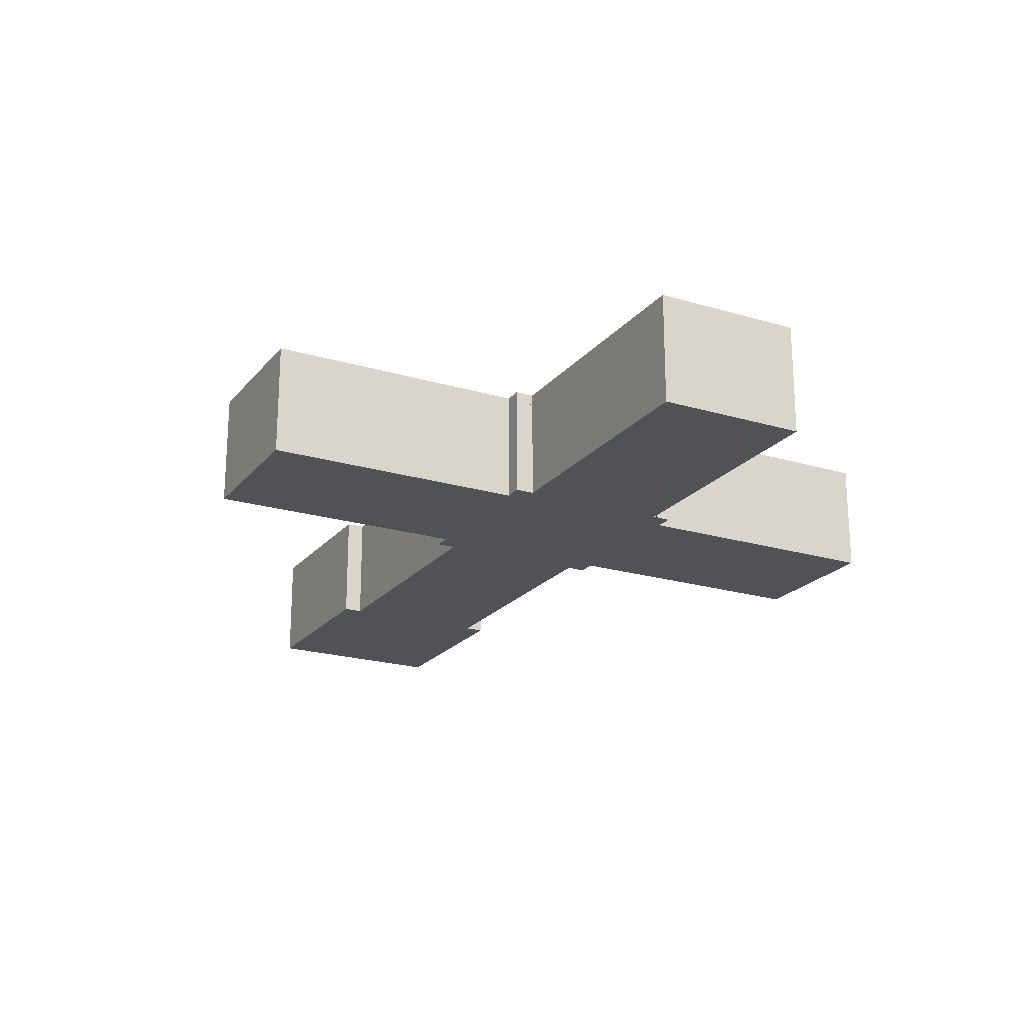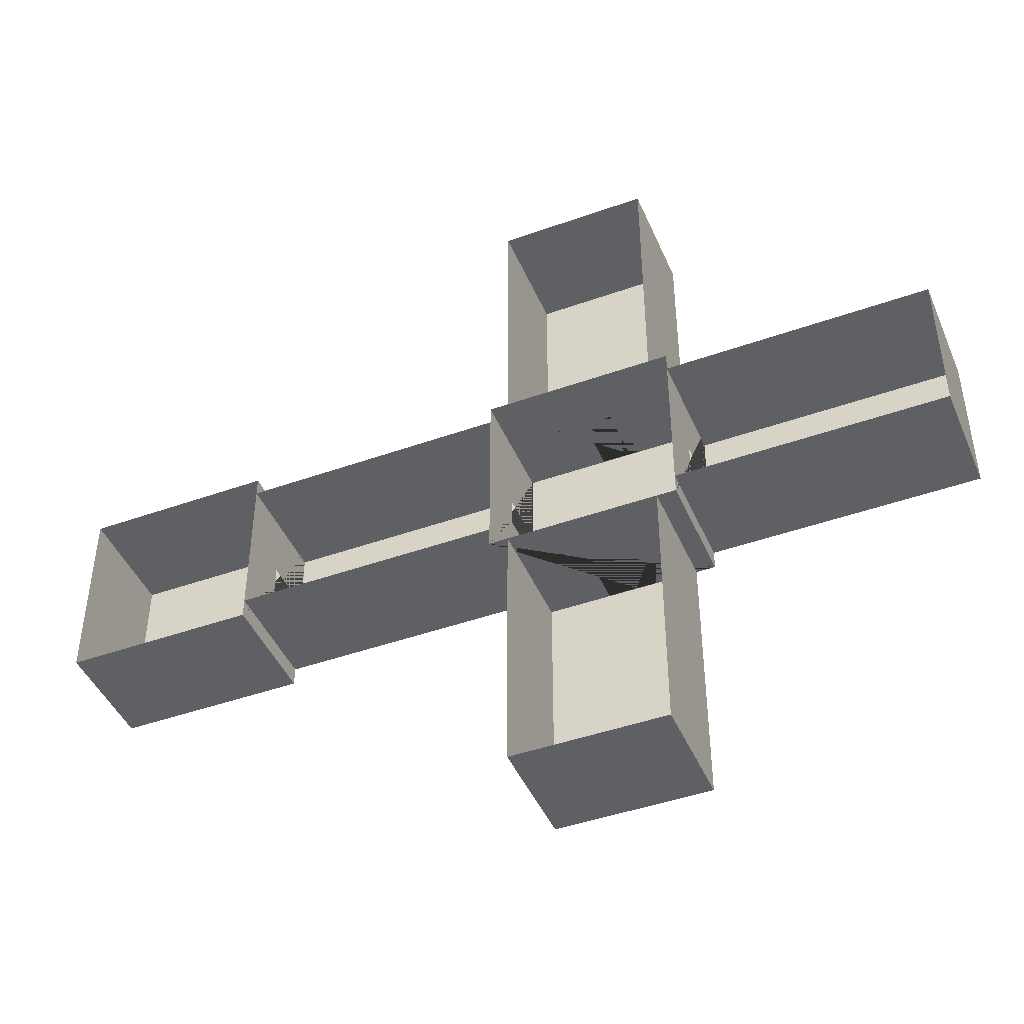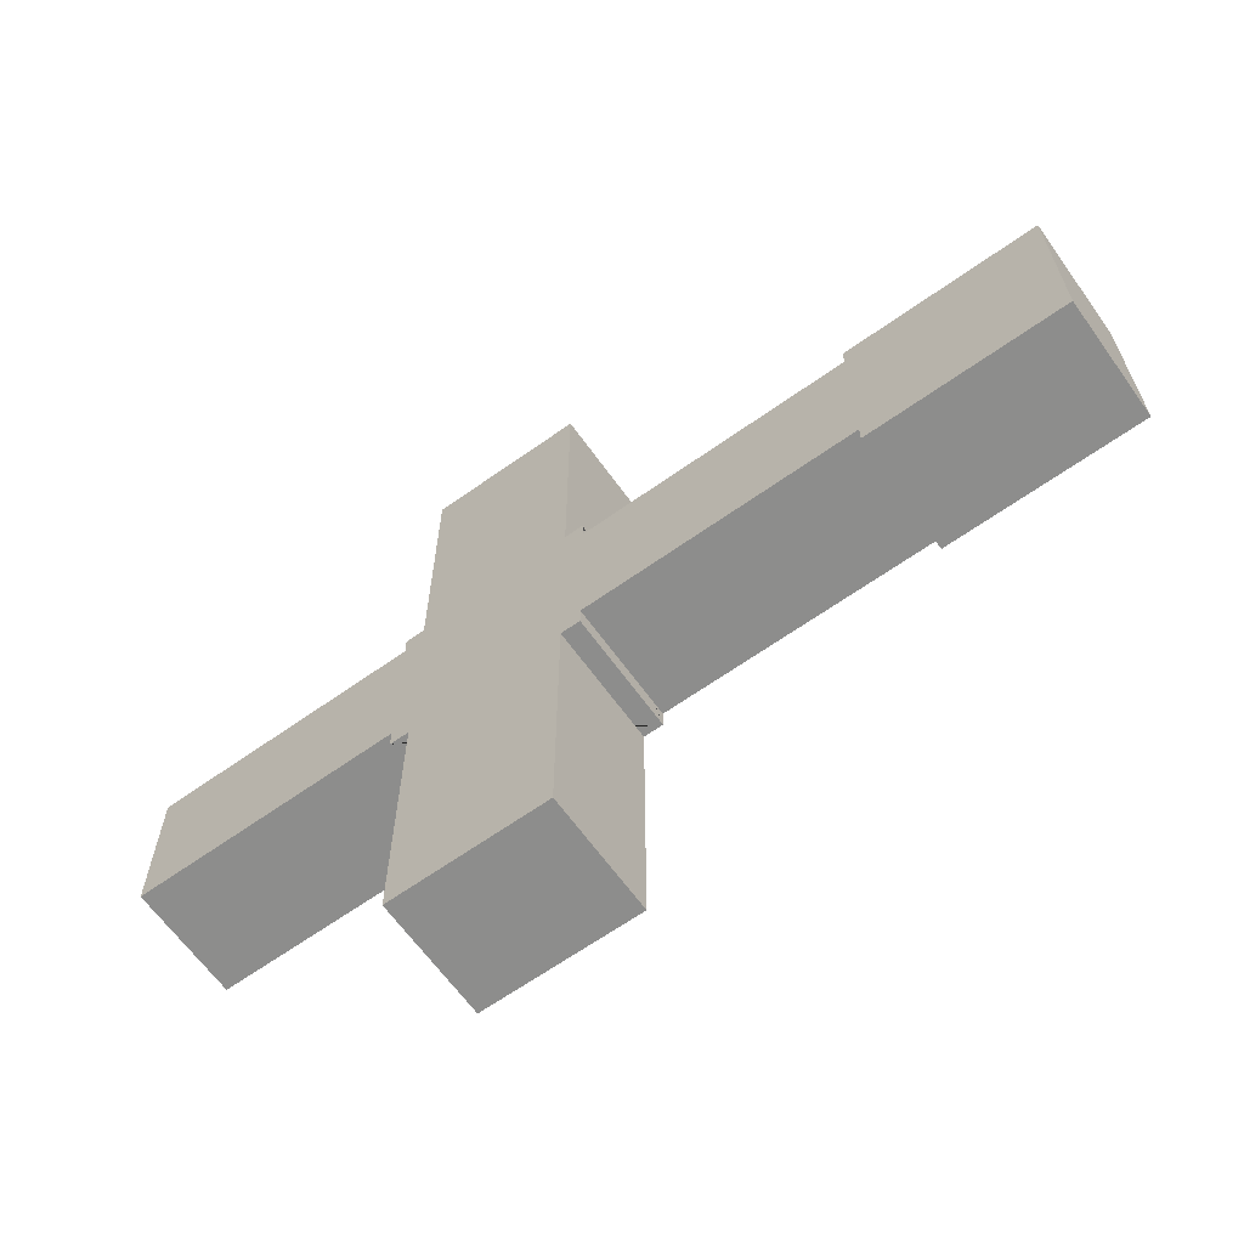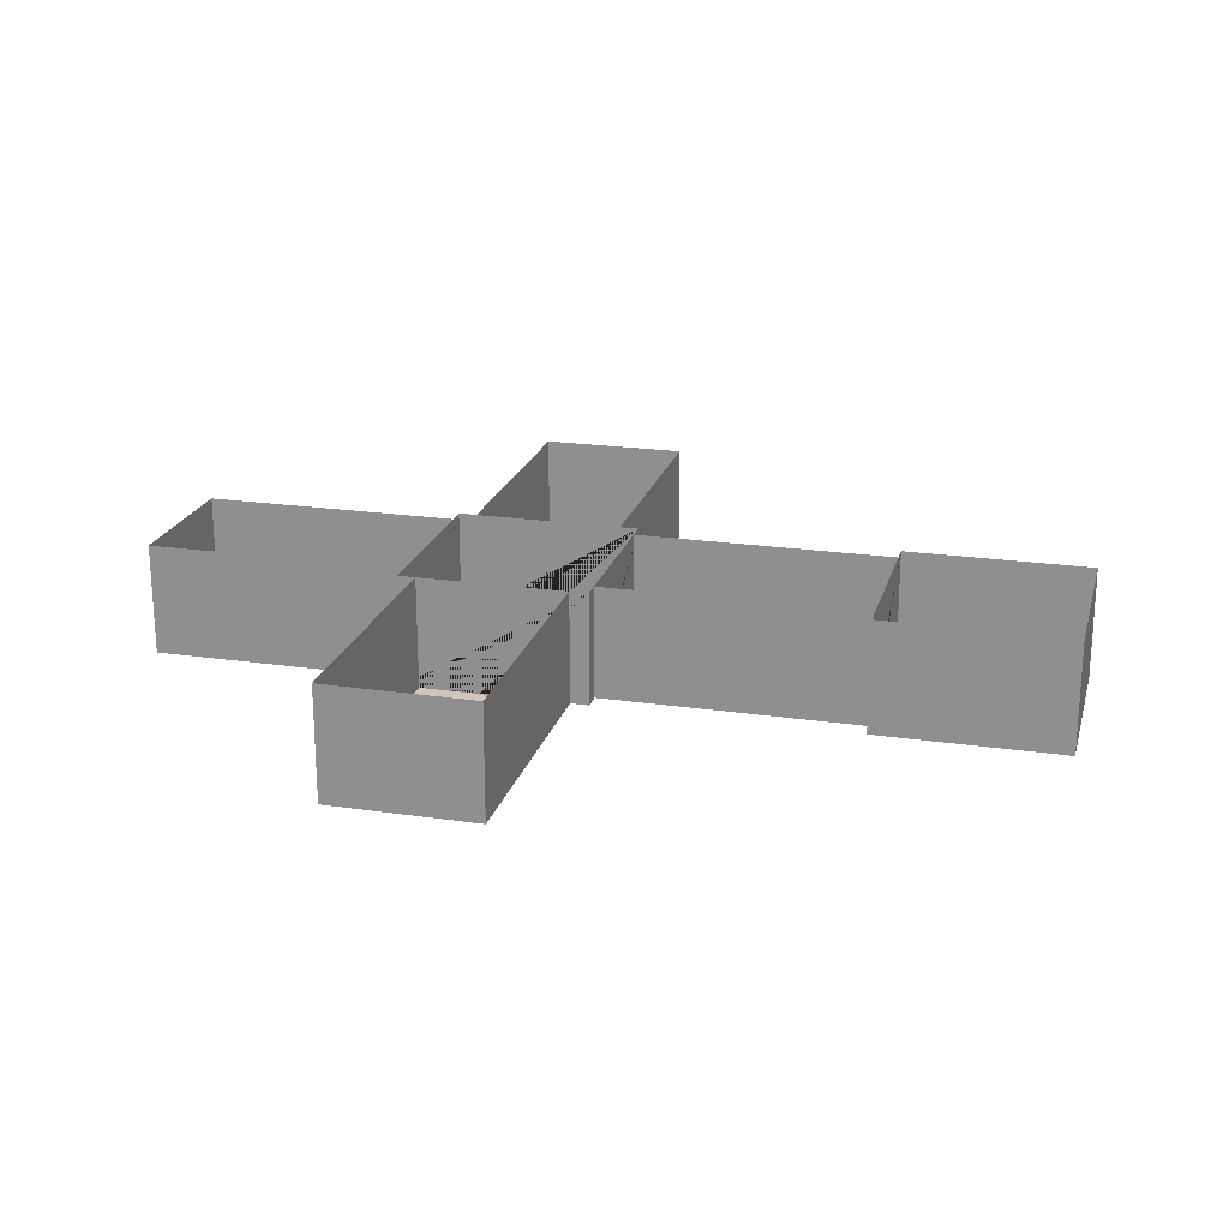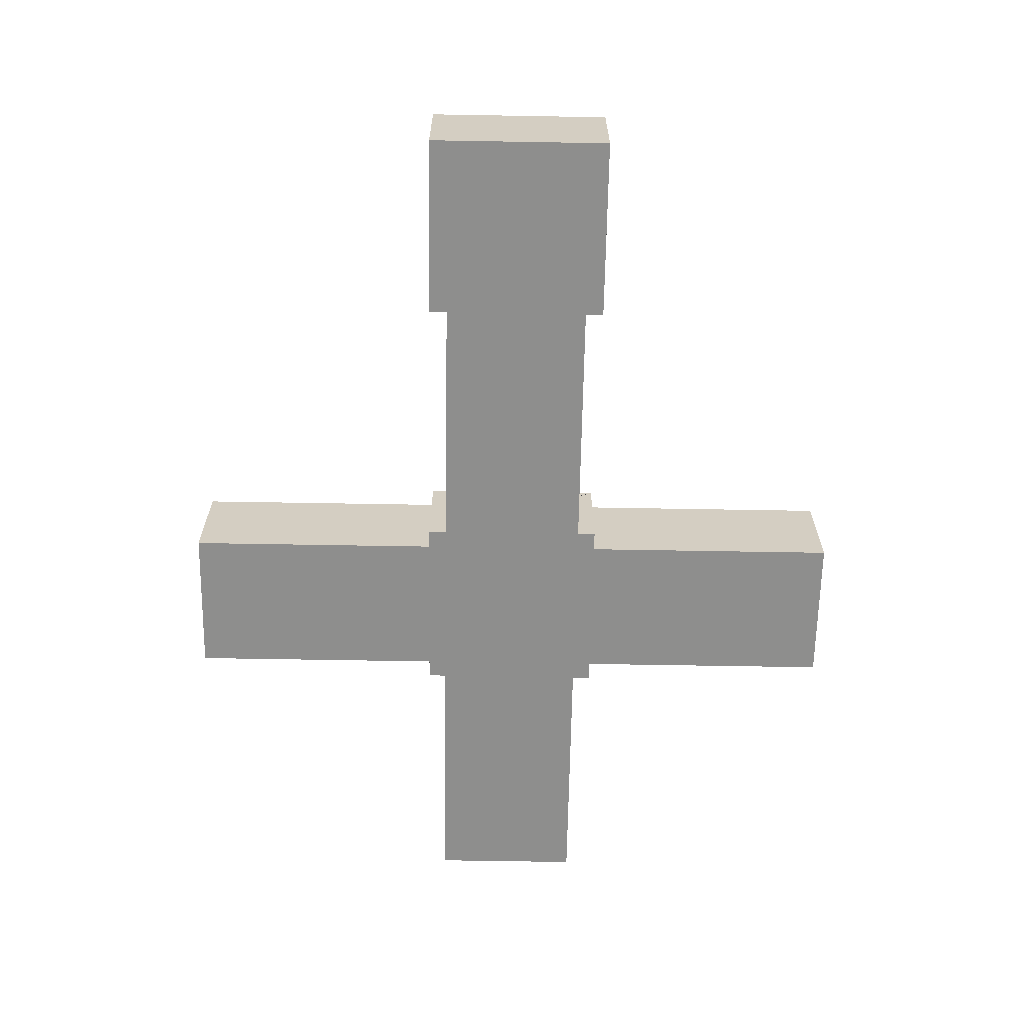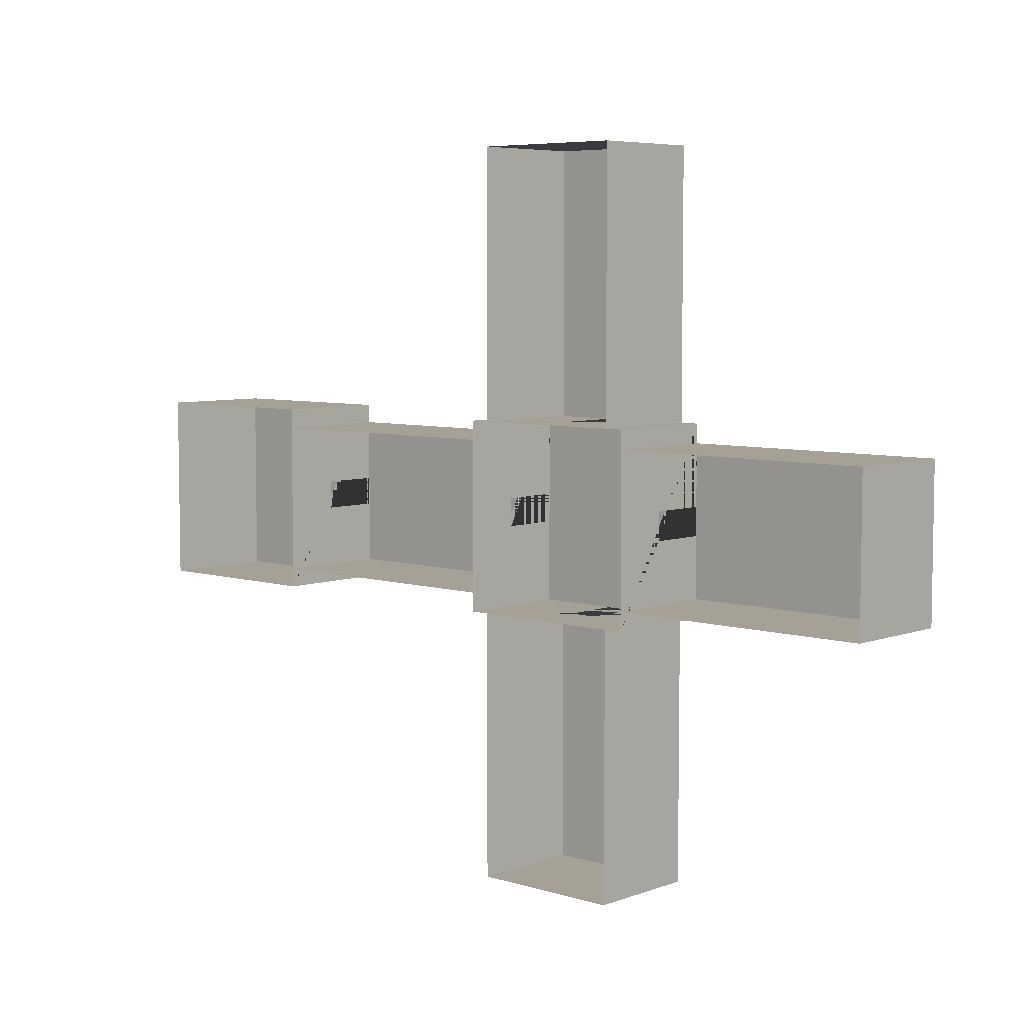
<metadata>
{"format":"obj","ext":"obj","renderer":"f3d","projection":"perspective","resolution":1024,"background":"white","views":[{"elev":-21.2,"azim":-118.0,"up":"+Y"},{"elev":-44.7,"azim":-157.5,"up":"+Z"},{"elev":-64.5,"azim":35.6,"up":"+Z"},{"elev":21.3,"azim":14.6,"up":"+Y"},{"elev":-64.8,"azim":89.0,"up":"+Y"},{"elev":6.1,"azim":-137.5,"up":"+Z"}]}
</metadata>
<code>
o Plane.023
v 14.5 0 2.5
v 14.5 0 -2.5
v 14.5 3 2.5
v 14.5 3 -2.5
v 9.5 -0 2.5
v 14.5 0 2.5
v 9.5 3 2.5
v 14.5 3 2.5
v 9.5 -0 -2.5
v 14.5 -0 -2.5
v 9.5 3 -2.5
v 14.5 3 -2.5
v 9.5 -0 2.5
v 9.5 -0 -2.5
v 9.5 3 2.5
v 9.5 3 -2.5
v 9.5 0.02 0.375
v 9.5 0.02 -0.375
v 9.5 1.52 -0.375
v 9.5 1.52 0.375
v -9.5 -0 2
v -9.5 -0 -2
v -9.5 3 2
v -9.5 3 -2
v -2 -0 -9.5
v 2 -0 -9.5
v -2 3 -9.5
v 2 3 -9.5
v -9.5 -2e-06 -2
v -2.5 -2e-06 -2
v -9.5 3 -2
v -2.5 3 -2
v -9.5 -2e-06 2
v -2.5 -2e-06 2
v -9.5 3 2
v -2.5 3 2
v 2.5 -2e-06 2
v 9.5 -2e-06 2
v 2.5 3 2
v 9.5 3 2
v 2.5 -2e-06 -2
v 9.5 -2e-06 -2
v 2.5 3 -2
v 9.5 3 -2
v 2 -2e-06 -2.5
v 2 -2e-06 -9.5
v 2 3 -2.5
v 2 3 -9.5
v -2 -0 -2.5
v -2 -0 -9.5
v -2 3 -2.5
v -2 3 -9.5
v -2 -0 9.5
v -2 -0 2.5
v -2 3 9.5
v -2 3 2.5
v 2 -0 9.5
v 2 -0 2.5
v 2 3 9.5
v 2 3 2.5
v 2.5 -0 2.5
v 2.5 -0 -2.5
v 2.5 3 2.5
v 2.5 3 -2.5
v 2.5 0.02 0.375
v 2.5 0.02 -0.375
v 2.5 1.52 -0.375
v 2.5 1.52 0.375
v -2.5 -0 2.5
v -2.5 -0 -2.5
v -2.5 3 2.5
v -2.5 3 -2.5
v -2.5 0.02 0.375
v -2.5 0.02 -0.375
v -2.5 1.52 -0.375
v -2.5 1.52 0.375
v -2.5 1.275 0.375
v -2.5 -0 2.5
v 2.5 -0 2.5
v -2.5 3 2.5
v 2.5 3 2.5
v -0.375 1.52 2.5
v 0.375 1.52 2.5
v 0.375 0.02 2.5
v -0.375 0.02 2.5
v -2 -0 9.5
v 2 -0 9.5
v -2 3 9.5
v 2 3 9.5
v -2.5 -0 -2.5
v 2.5 -0 -2.5
v -2.5 3 -2.5
v 2.5 3 -2.5
v -0.375 1.52 -2.5
v 0.375 1.52 -2.5
v 0.375 0.02 -2.5
v -0.375 0.02 -2.5
f 1 2 4 3
f 5 6 8 7
f 9 10 12 11
f 13 14 16 19 18 17
f 20 19 16 15 13 17
f 21 22 24 23
f 25 26 28 27
f 29 30 32 31
f 33 34 36 35
f 37 38 40 39
f 41 42 44 43
f 45 46 48 47
f 49 50 52 51
f 53 54 56 55
f 57 58 60 59
f 61 62 64 67 66 65
f 68 67 64 63 61 65
f 69 70 72 75 74 73 77
f 76 75 72 71 69 77
f 78 79 81 83 84 85
f 85 82 83 81 80 78
f 86 87 89 88
f 90 91 93 95 96 97
f 97 94 95 93 92 90
o Plane
v -2.5 0 2.5
v 2.5 0 2.5
v -2.5 0 -2.5
v 2.5 0 -2.5
v 9.5 0 2.5
v 14.5 0 2.5
v 9.5 0 -2.5
v 14.5 0 -2.5
v -2 0 -2.5
v 2 0 -2.5
v -2 0 -9.5
v 2 0 -9.5
v -2.5 0 2
v -2.5 0 -2
v -9.5 0 2
v -9.5 0 -2
v 9.5 0 2
v 9.5 0 -2
v 2.5 0 2
v 2.5 0 -2
v -2 0 9.5
v 2 0 9.5
v -2 0 2.5
v 2 0 2.5
f 98 99 101 100
f 102 103 105 104
f 106 107 109 108
f 110 111 113 112
f 114 115 117 116
f 118 119 121 120

</code>
